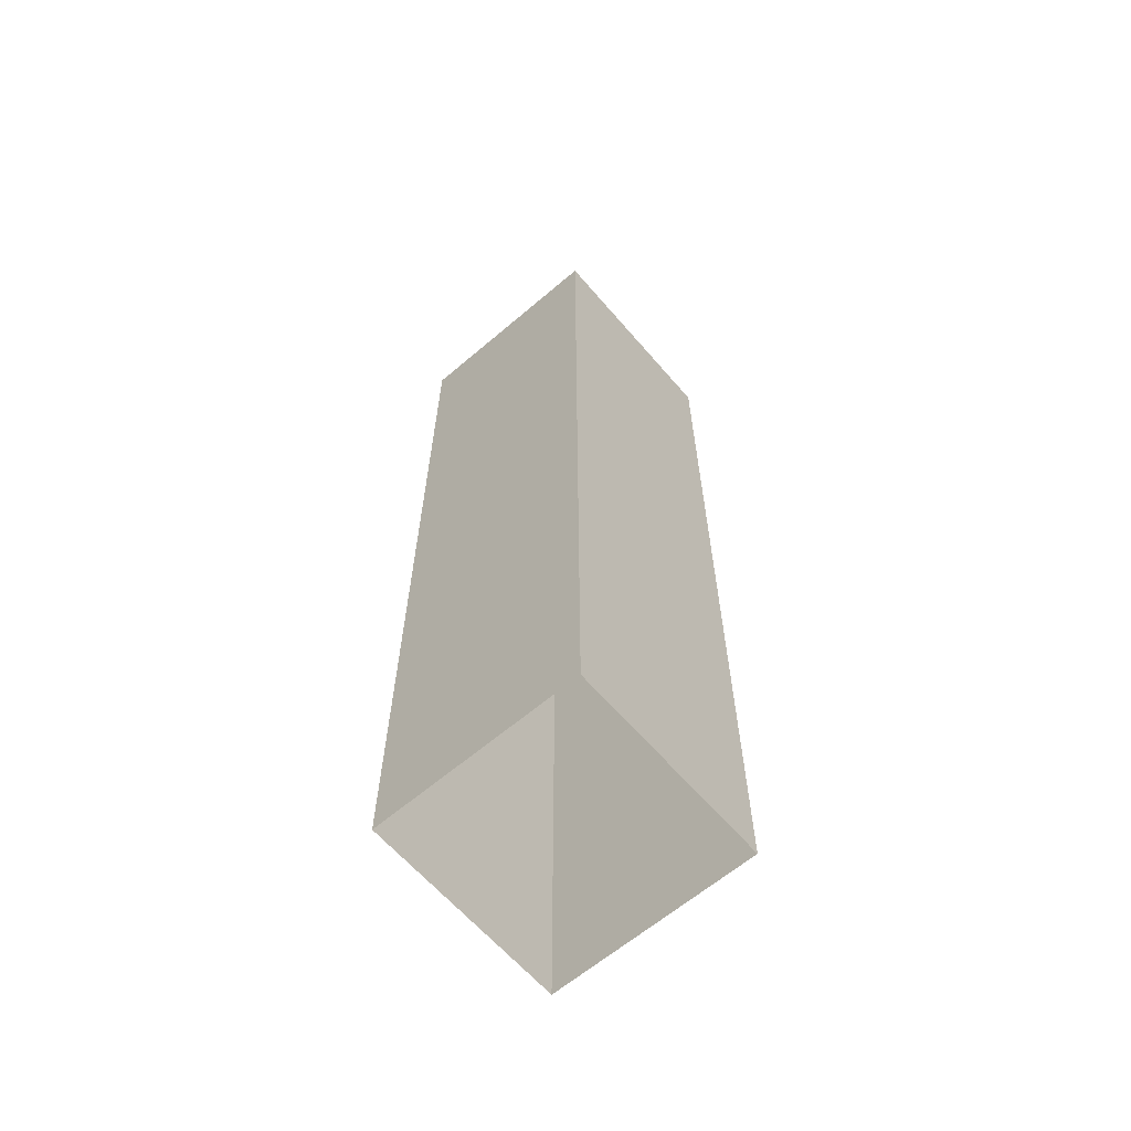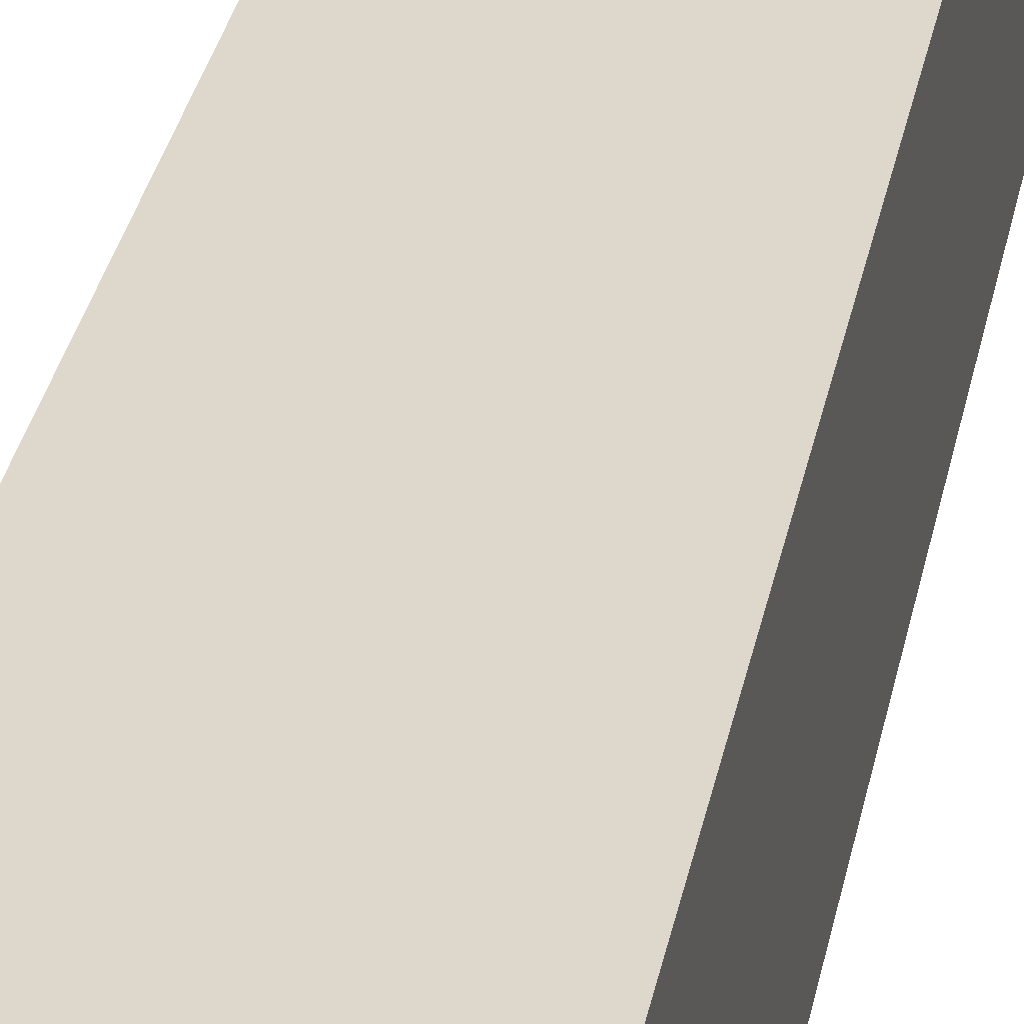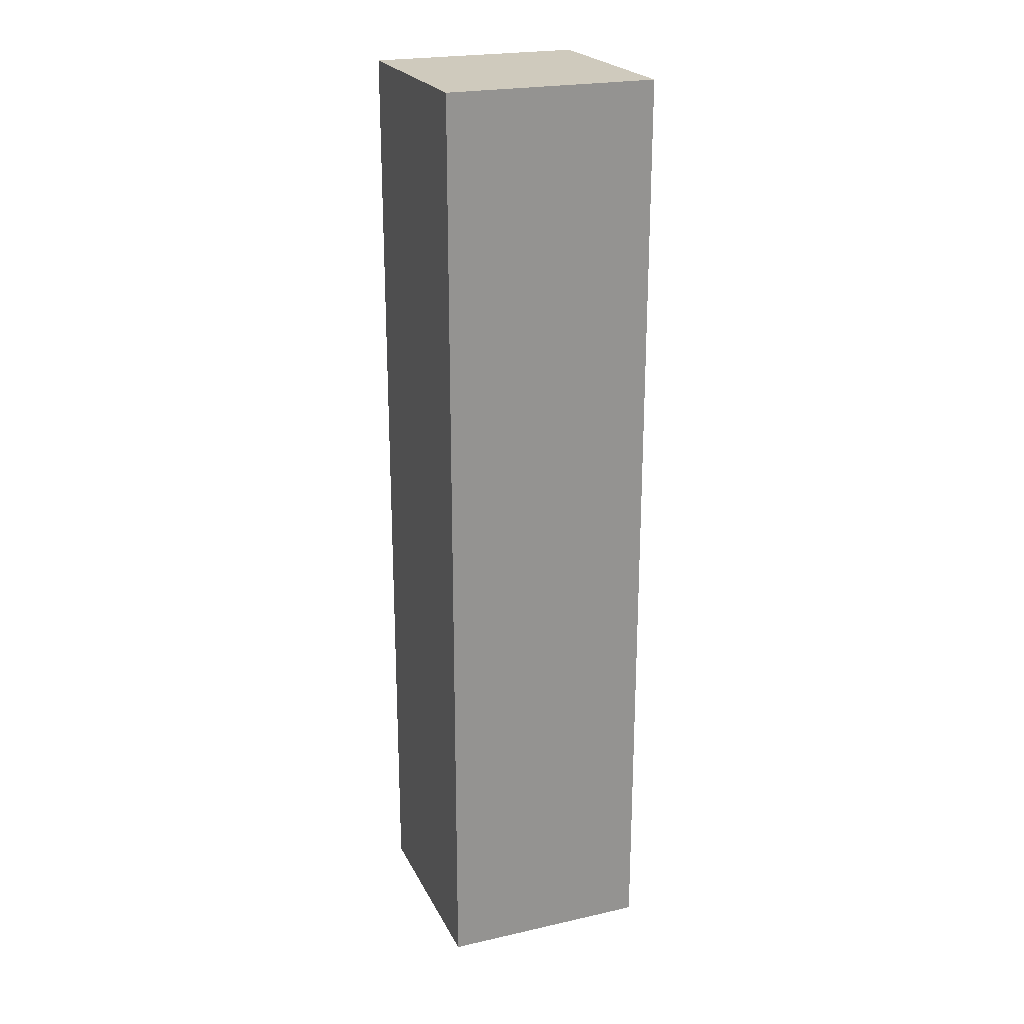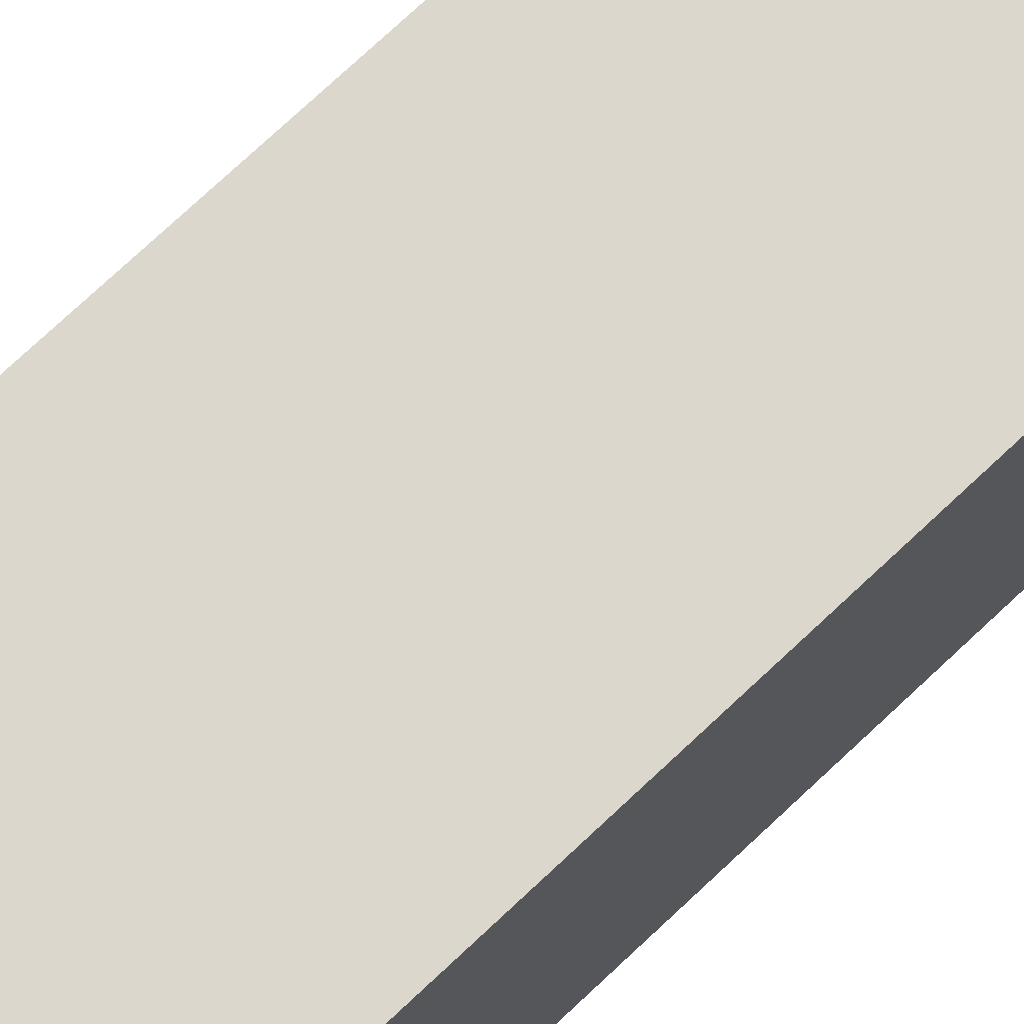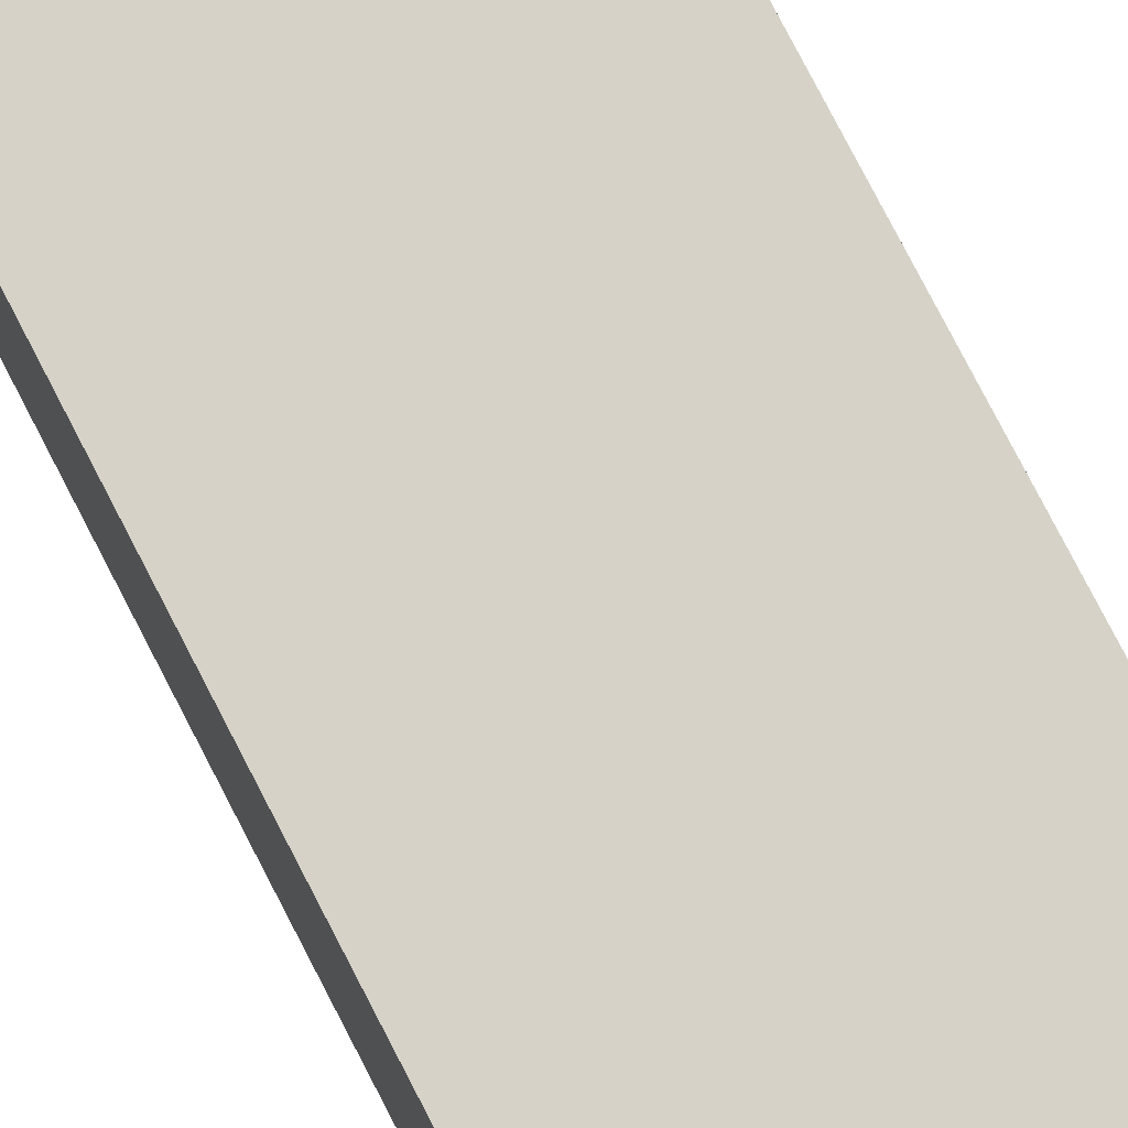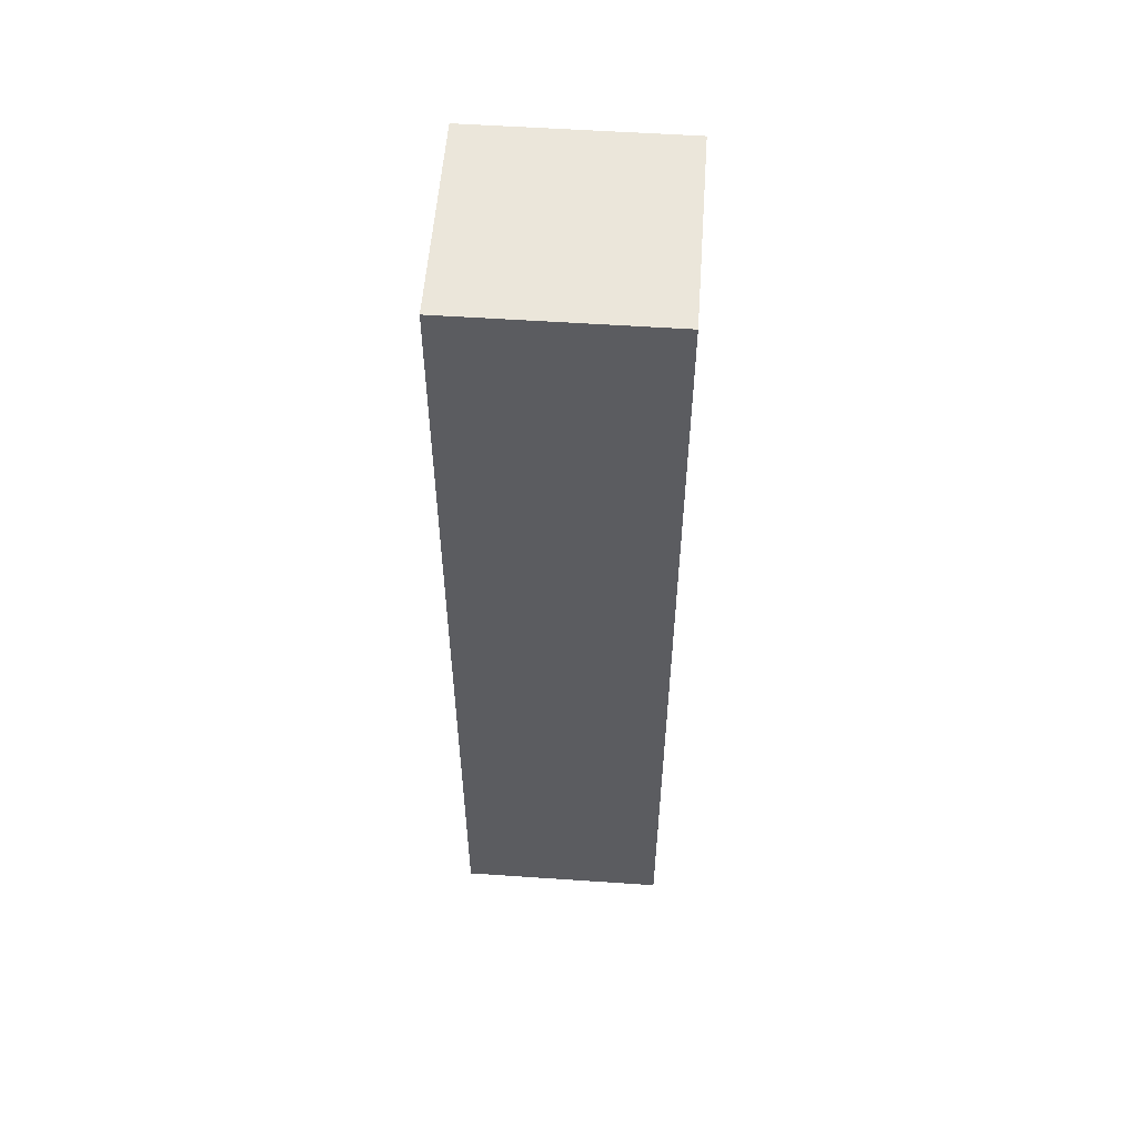
<metadata>
{"format":"obj","ext":"obj","renderer":"f3d","projection":"perspective","resolution":1024,"background":"white","views":[{"elev":-63.3,"azim":130.7,"up":"+Y"},{"elev":31.5,"azim":-169.3,"up":"+Z"},{"elev":22.8,"azim":-21.0,"up":"+Y"},{"elev":73.3,"azim":46.6,"up":"+Z"},{"elev":77.9,"azim":152.7,"up":"+Z"},{"elev":55.0,"azim":-175.9,"up":"+Y"}]}
</metadata>
<code>
g pb_Mesh322414
v -0.125 11.5 -2
v -0.125 5.25 -2
v 0.125 5.25 -2
v 0.125 11.5 -2
v 1 4 3.278e-06
v -1 4 -2.563e-06
v 1 13 3.278e-06
v -1 13 -2.563e-06
v 1 13 3.278e-06
v -1 13 -2.563e-06
v 1 13 -2
v -1 13 -2
v -1 4 -2.563e-06
v -1 4 -2
v -1 13 -2
v -1 13 -2.563e-06
v 1 13 3.278e-06
v 1 13 -2
v 1 4 3.278e-06
v 1 4 -2
v 1 13 -2
v -1 13 -2
v -0.125 11.5 -2
v 0.125 11.5 -2
v 0.125 5.25 -2
v 1 4 -2
v -1 4 -2
v -0.125 5.25 -2
g pb_Mesh322414_0
f 3 2 1
f 4 3 1
g pb_Mesh322414_1
f 7 6 5
f 7 8 6
f 11 10 9
f 11 12 10
f 15 14 13
f 16 15 13
f 19 18 17
f 19 20 18
f 23 22 21
f 21 24 23
f 26 25 21
f 25 24 21
f 28 27 22
f 23 28 22
f 26 27 28
f 25 26 28

</code>
